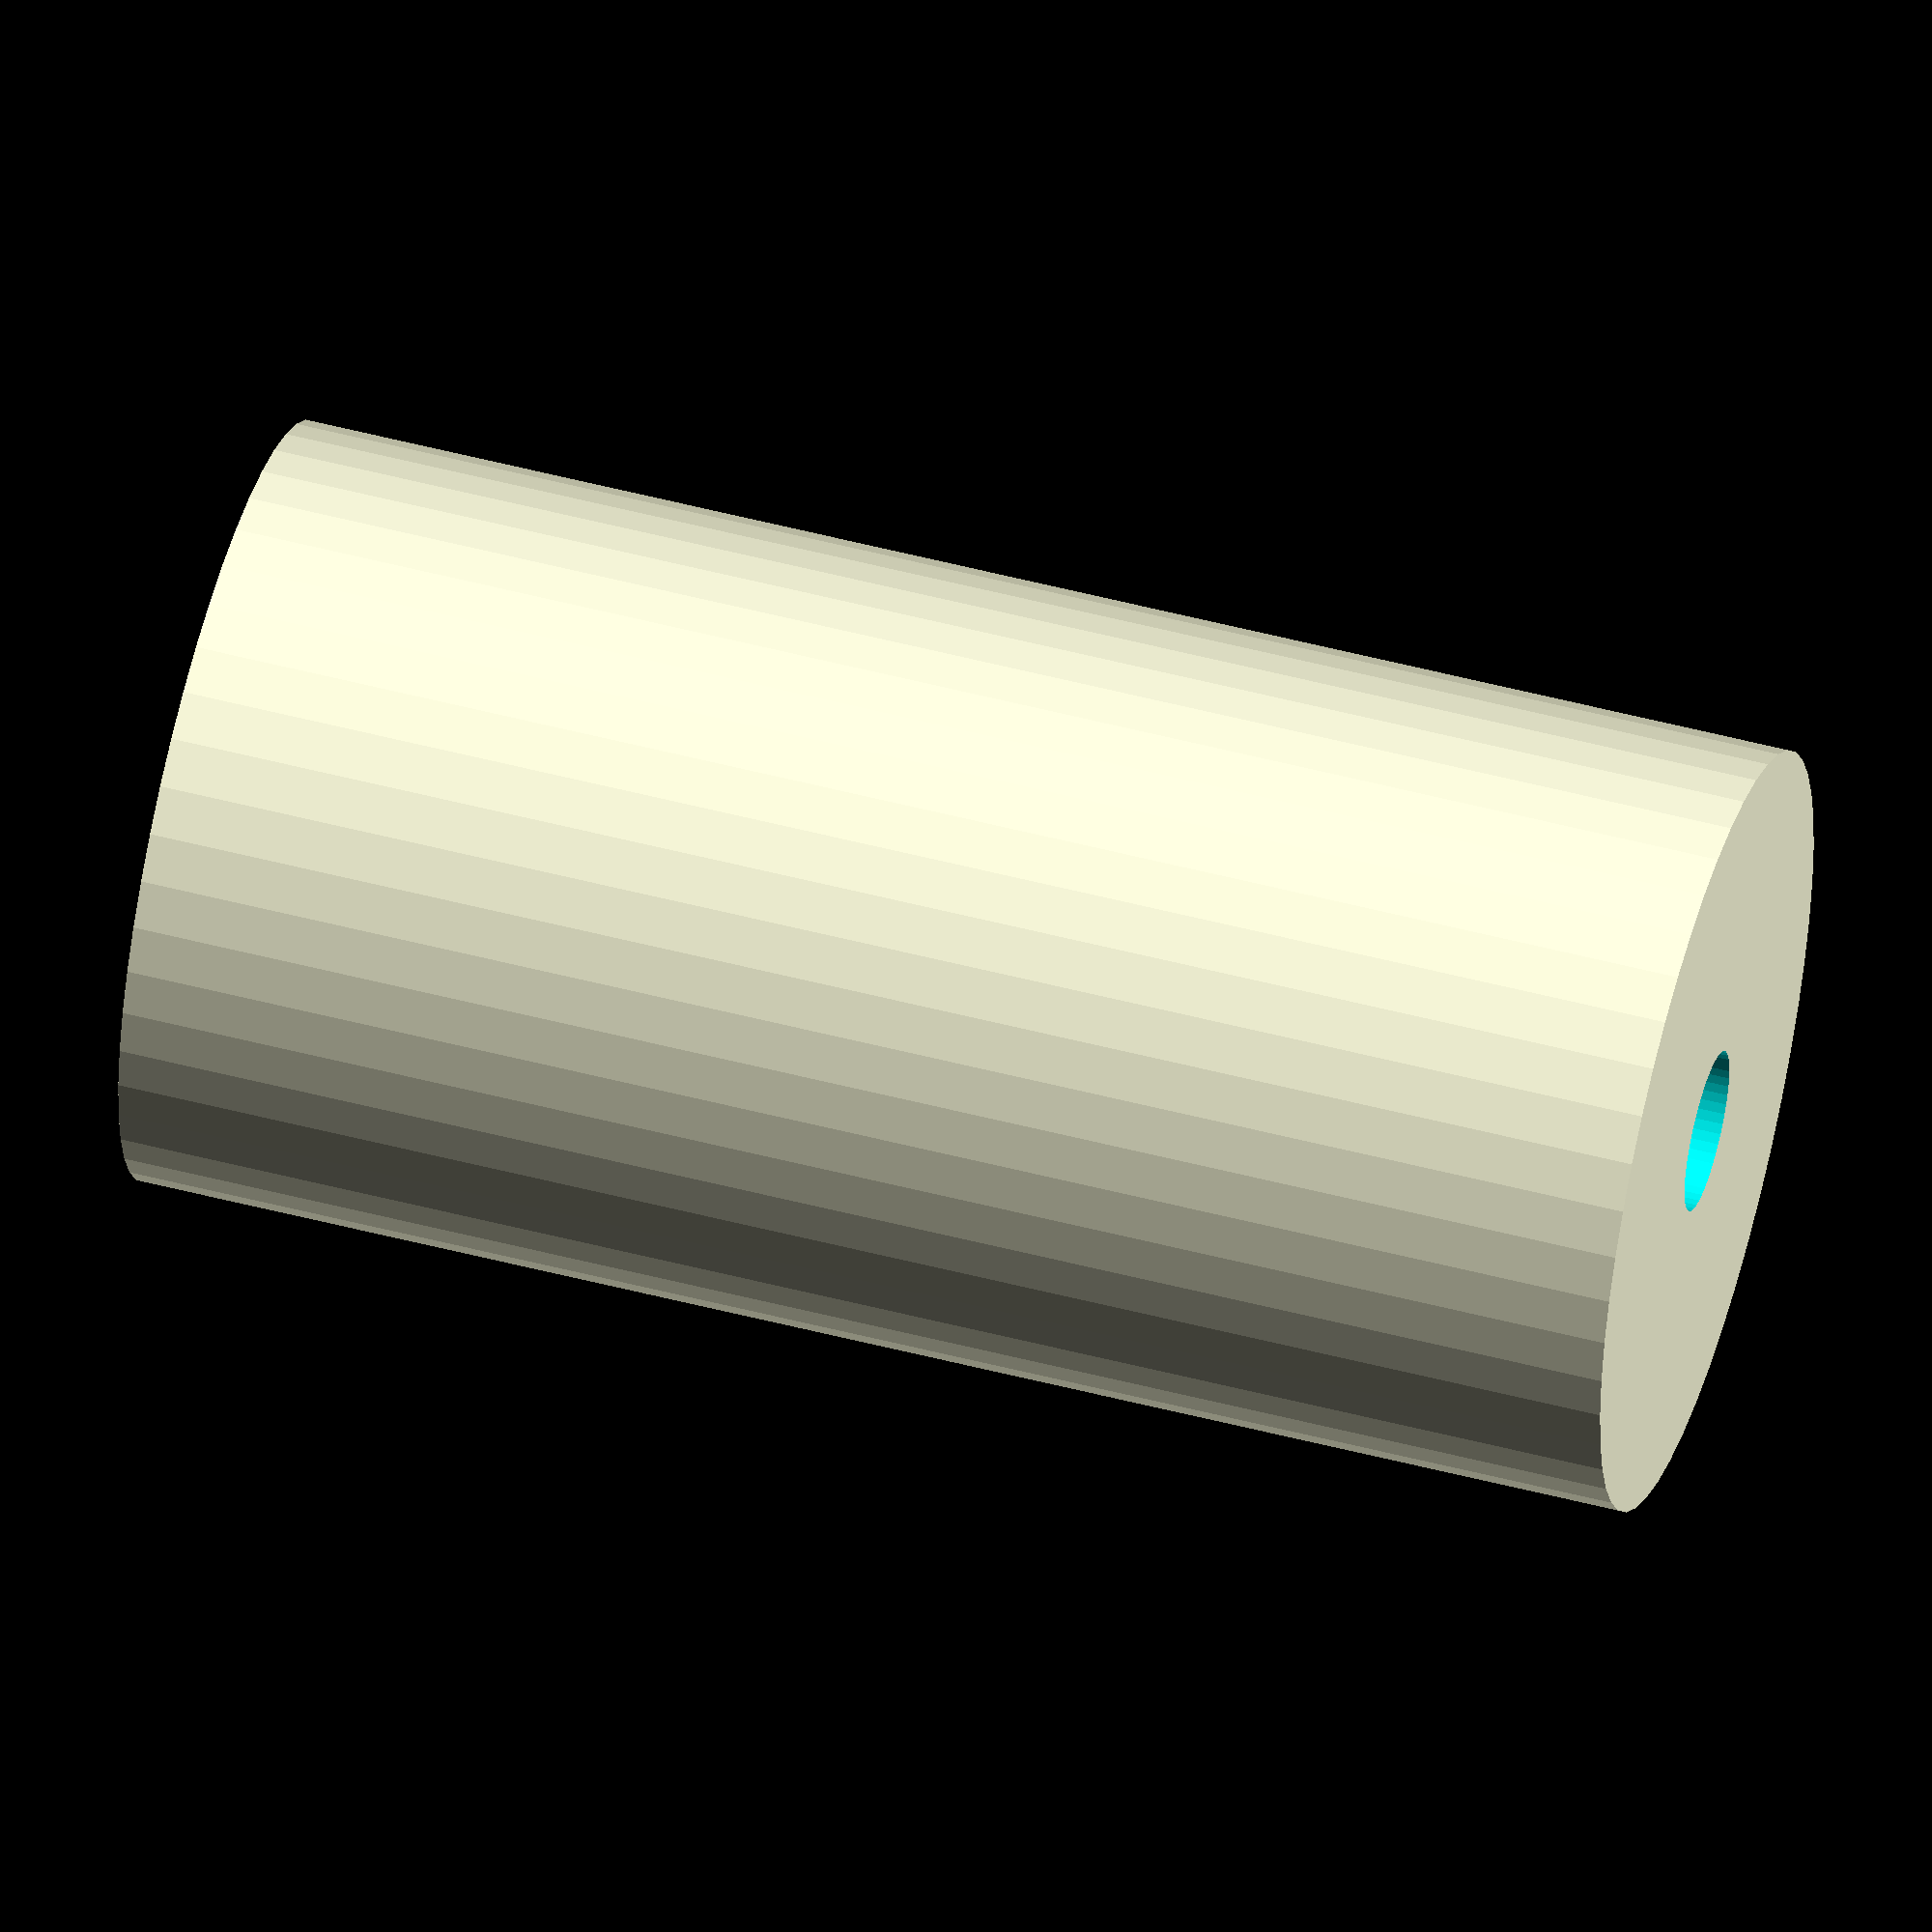
<openscad>
$fn = 50;


difference() {
	union() {
		translate(v = [0, 0, -37.5000000000]) {
			cylinder(h = 75, r = 19.0000000000);
		}
	}
	union() {
		translate(v = [0, 0, -100.0000000000]) {
			cylinder(h = 200, r = 4.0000000000);
		}
	}
}
</openscad>
<views>
elev=308.5 azim=146.2 roll=285.9 proj=o view=solid
</views>
